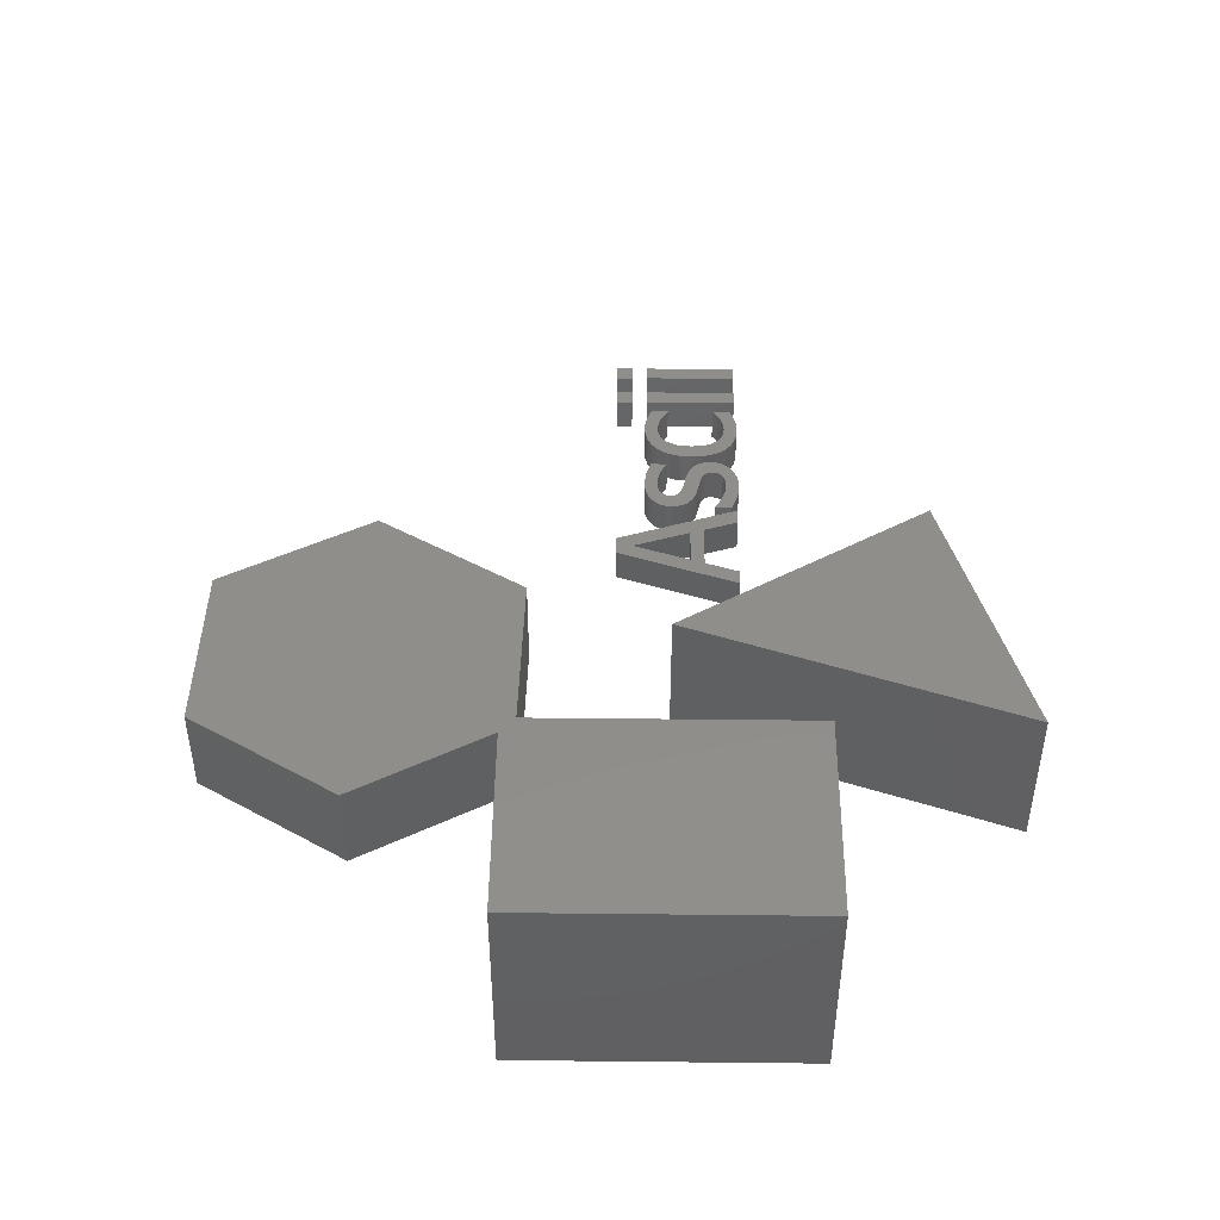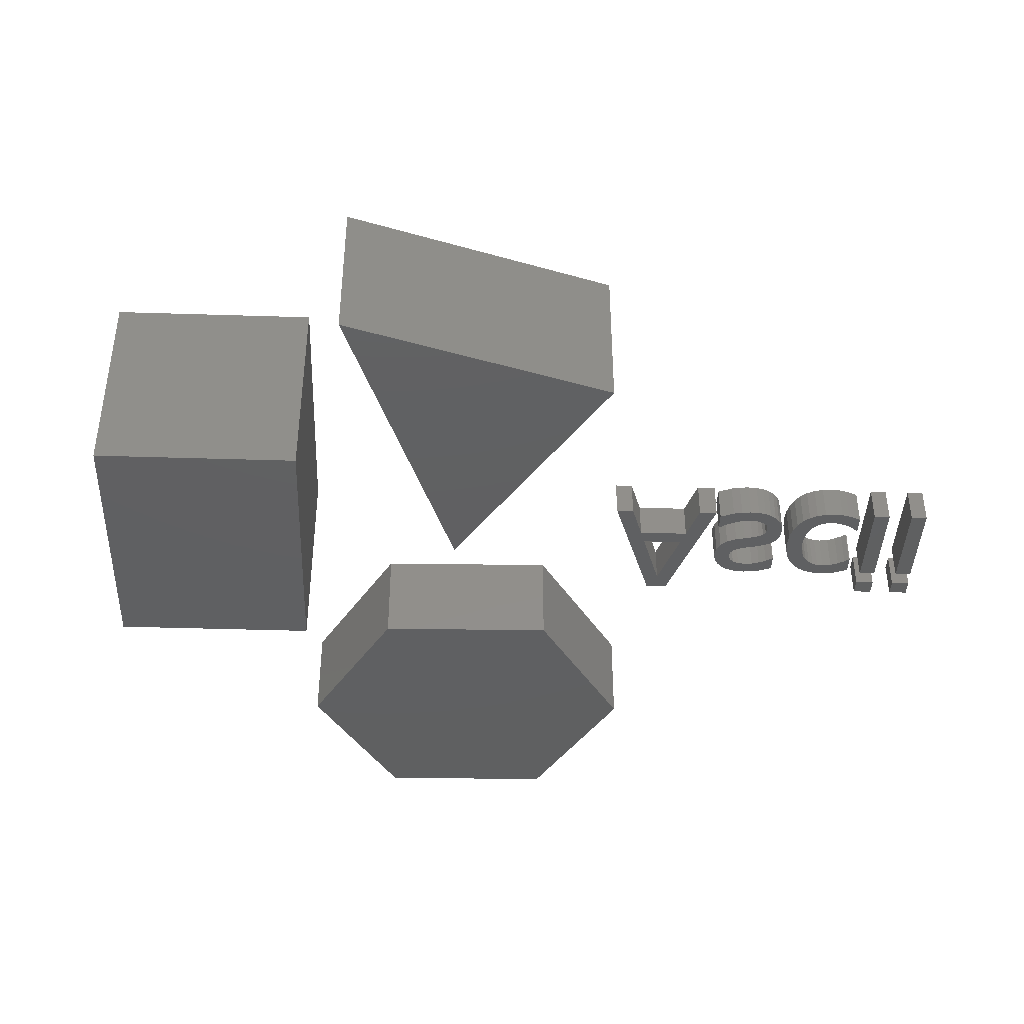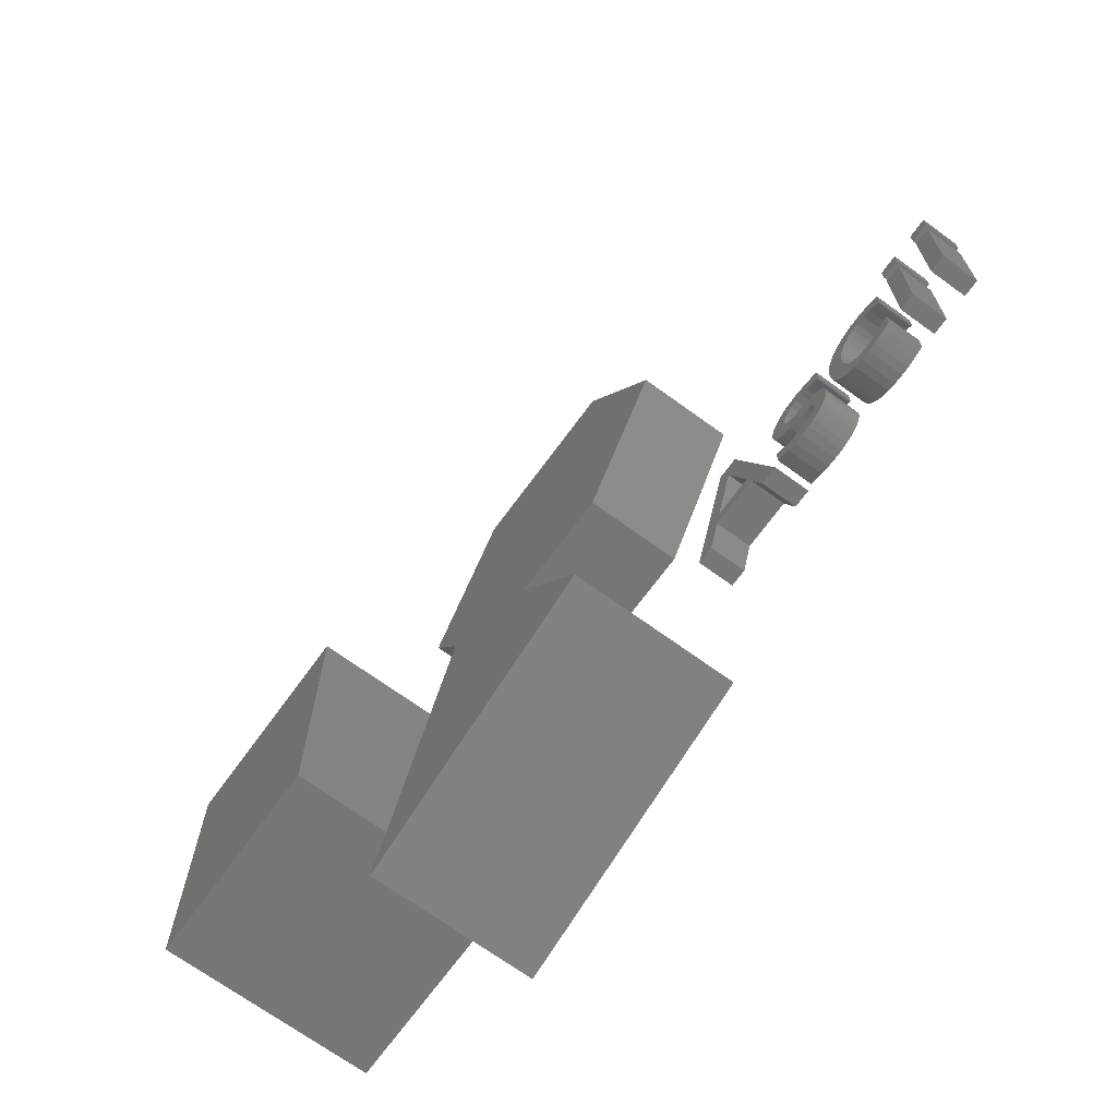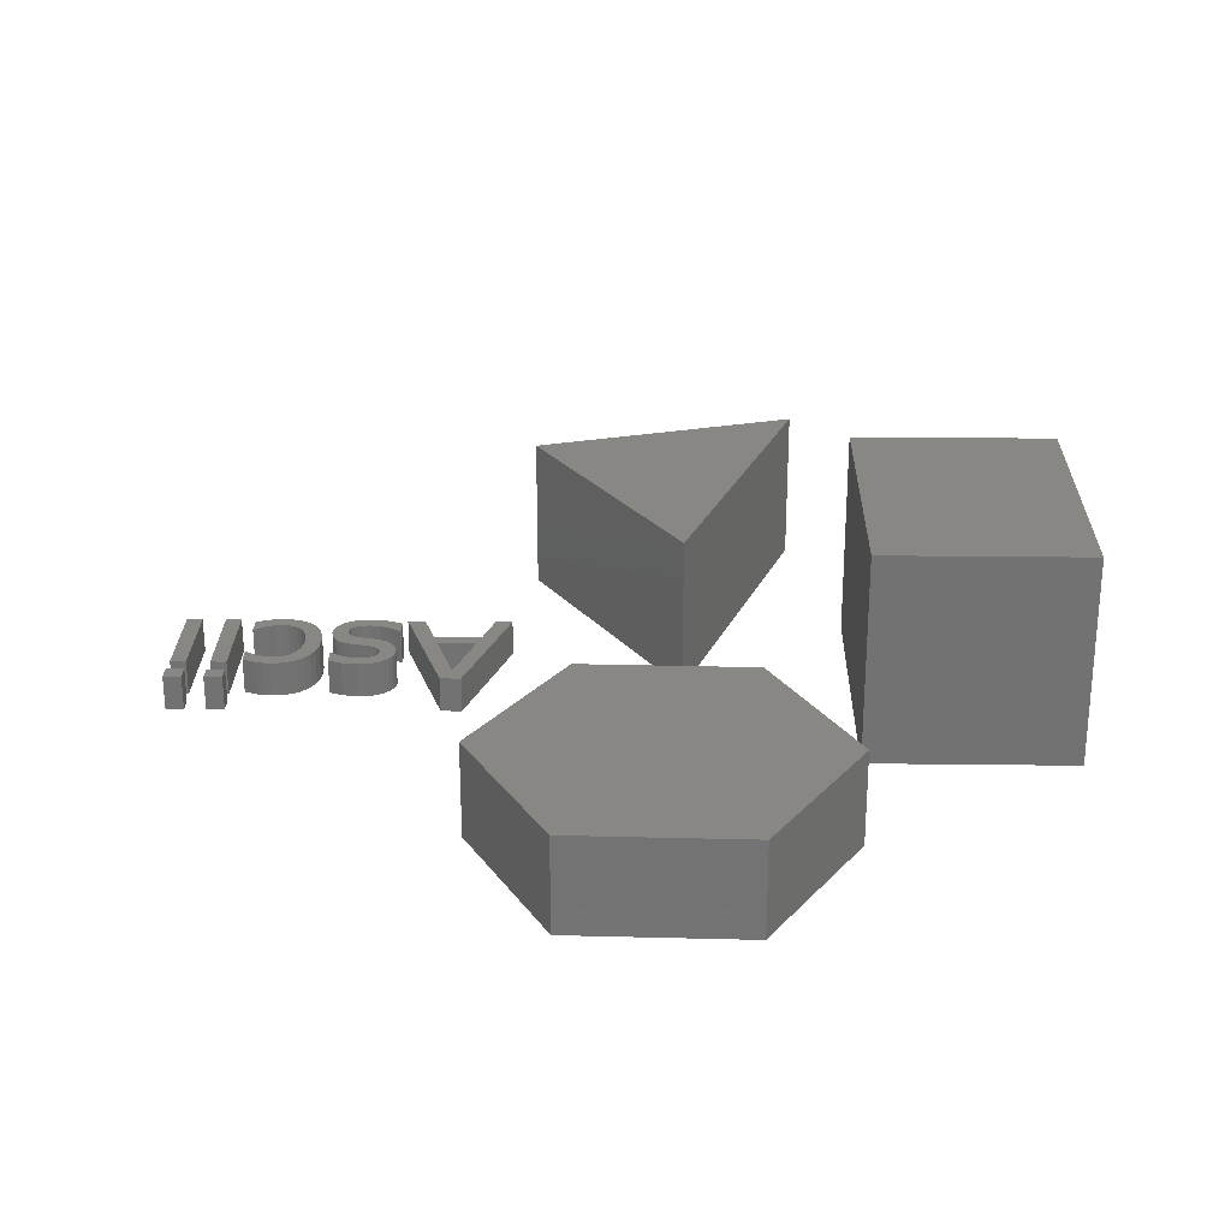
<metadata>
{"format":"stl","ext":"stl","renderer":"f3d","projection":"perspective","resolution":1024,"background":"white","views":[{"elev":46.3,"azim":-89.3,"up":"+Z"},{"elev":-40.7,"azim":-2.2,"up":"+Z"},{"elev":-69.6,"azim":54.0,"up":"+Y"},{"elev":25.7,"azim":-178.9,"up":"+Z"}]}
</metadata>
<code>
# stl→obj: 304 verts, 572 faces
v 1.17 1.63 0
v 0 0 0
v 0 1.63 0
v 1.17 0 0
v 1.17 0 1.2
v 0 1.63 1.2
v 0 0 1.2
v 1.17 1.63 1.2
v 1.731 3.318 0
v 1.693 1.587 0
v 1.212 2.463 0
v 2.693 1.565 0
v 2.731 3.296 0
v 3.212 2.42 0
v 1.693 1.587 0.54
v 1.731 3.318 0.54
v 1.212 2.463 0.54
v 2.693 1.565 0.54
v 2.731 3.296 0.54
v 3.212 2.42 0.54
v 2.978 -0.6364 1.444e-15
v 1.449 -1.108 0
v 2.106 0.7761 1.444e-15
v 2.978 -0.6364 0.88
v 2.106 0.7761 0.88
v 1.449 -1.108 0.88
v 3.314 1.084 0
v 3.169 0.3706 0
v 3.073 0.3706 0
v 3.234 0.5698 0
v 3.26 0.6508 0
v 3.37 0.987 0
v 3.431 1.084 0
v 3.48 0.6508 0
v 3.671 0.3706 0
v 3.506 0.5698 0
v 3.571 0.3706 0
v 3.819 0.9071 0
v 3.793 0.7671 0
v 3.785 0.8929 0
v 3.8 0.8002 0
v 3.823 0.8237 0
v 3.857 0.9156 0
v 3.858 0.8377 0
v 3.9 0.9185 0
v 3.899 0.8423 0
v 3.941 0.8384 0
v 3.99 0.9075 0
v 3.984 0.8265 0
v 4.024 0.8078 0
v 4.066 0.8797 0
v 4.061 0.7834 0
v 4.066 0.7834 0
v 3.704 0.7896 0
v 3.708 0.7064 0
v 3.701 0.7552 0
v 3.714 0.8208 0
v 3.729 0.6654 0
v 3.731 0.8486 0
v 3.765 0.6331 0
v 3.755 0.873 0
v 3.797 0.7379 0
v 3.818 0.6105 0
v 3.811 0.7171 0
v 3.835 0.7021 0
v 3.869 0.5981 0
v 3.869 0.69 0
v 3.914 0.588 0
v 3.914 0.6797 0
v 3.952 0.5757 0
v 3.966 0.668 0
v 3.976 0.5607 0
v 4.018 0.6482 0
v 3.989 0.5405 0
v 3.993 0.5123 0
v 4.001 0.3854 0
v 4.032 0.4065 0
v 4.055 0.6187 0
v 4.055 0.4308 0
v 4.072 0.4594 0
v 4.078 0.578 0
v 4.082 0.4912 0
v 4.085 0.5248 0
v 3.703 0.5037 0
v 3.698 0.4027 0
v 3.698 0.5037 0
v 3.776 0.372 0
v 3.73 0.4836 0
v 3.772 0.4606 0
v 3.822 0.4419 0
v 3.824 0.3612 0
v 3.879 0.4338 0
v 3.876 0.3577 0
v 3.926 0.3608 0
v 3.925 0.4388 0
v 3.962 0.4515 0
v 3.967 0.3701 0
v 3.986 0.475 0
v 4.137 0.703 0
v 4.137 0.5711 0
v 4.132 0.6373 0
v 4.15 0.514 0
v 4.151 0.759 0
v 4.172 0.4661 0
v 4.173 0.8062 0
v 4.202 0.4271 0
v 4.202 0.8452 0
v 4.237 0.8762 0
v 4.226 0.6373 0
v 4.228 0.683 0
v 4.236 0.7231 0
v 4.25 0.7578 0
v 4.281 0.8991 0
v 4.268 0.787 0
v 4.291 0.8102 0
v 4.329 0.9133 0
v 4.317 0.8267 0
v 4.347 0.8366 0
v 4.382 0.918 0
v 4.38 0.8399 0
v 4.429 0.8328 0
v 4.425 0.9149 0
v 4.467 0.9055 0
v 4.473 0.816 0
v 4.54 0.8768 0
v 4.51 0.7944 0
v 4.535 0.7758 0
v 4.54 0.7758 0
v 4.238 0.397 0
v 4.228 0.5926 0
v 4.236 0.553 0
v 4.249 0.5187 0
v 4.281 0.3756 0
v 4.267 0.4896 0
v 4.289 0.4664 0
v 4.329 0.3629 0
v 4.316 0.4499 0
v 4.346 0.44 0
v 4.382 0.3586 0
v 4.38 0.4367 0
v 4.423 0.4412 0
v 4.429 0.3622 0
v 4.464 0.4549 0
v 4.47 0.3725 0
v 4.502 0.4757 0
v 4.506 0.3857 0
v 4.535 0.5018 0
v 4.54 0.4008 0
v 4.54 0.5018 0
v 4.714 0.9055 0
v 4.624 0.3706 0
v 4.624 0.9055 0
v 4.714 0.3706 0
v 4.72 1.088 0
v 4.617 0.9951 0
v 4.617 1.088 0
v 4.72 0.9951 0
v 4.938 0.9055 0
v 4.848 0.3706 0
v 4.848 0.9055 0
v 4.938 0.3706 0
v 4.944 1.088 0
v 4.842 0.9951 0
v 4.842 1.088 0
v 4.944 0.9951 0
v 3.506 0.5698 0.2
v 3.26 0.6508 0.2
v 3.234 0.5698 0.2
v 3.48 0.6508 0.2
v 3.169 0.3706 0.2
v 3.314 1.084 0.2
v 3.073 0.3706 0.2
v 3.37 0.987 0.2
v 3.431 1.084 0.2
v 3.671 0.3706 0.2
v 3.571 0.3706 0.2
v 3.776 0.372 0.2
v 3.698 0.5037 0.2
v 3.698 0.4027 0.2
v 3.703 0.5037 0.2
v 3.73 0.4836 0.2
v 3.772 0.4606 0.2
v 3.822 0.4419 0.2
v 3.824 0.3612 0.2
v 3.879 0.4338 0.2
v 3.876 0.3577 0.2
v 3.926 0.3608 0.2
v 3.925 0.4388 0.2
v 3.962 0.4515 0.2
v 3.967 0.3701 0.2
v 3.986 0.475 0.2
v 4.001 0.3854 0.2
v 3.993 0.5123 0.2
v 3.708 0.7064 0.2
v 3.704 0.7896 0.2
v 3.701 0.7552 0.2
v 3.714 0.8208 0.2
v 3.729 0.6654 0.2
v 3.731 0.8486 0.2
v 3.765 0.6331 0.2
v 3.755 0.873 0.2
v 3.785 0.8929 0.2
v 3.793 0.7671 0.2
v 3.797 0.7379 0.2
v 3.818 0.6105 0.2
v 3.811 0.7171 0.2
v 3.835 0.7021 0.2
v 3.869 0.5981 0.2
v 3.869 0.69 0.2
v 3.914 0.588 0.2
v 3.914 0.6797 0.2
v 3.952 0.5757 0.2
v 3.966 0.668 0.2
v 3.976 0.5607 0.2
v 4.018 0.6482 0.2
v 3.989 0.5405 0.2
v 4.032 0.4065 0.2
v 4.055 0.6187 0.2
v 4.055 0.4308 0.2
v 4.072 0.4594 0.2
v 4.078 0.578 0.2
v 4.082 0.4912 0.2
v 4.085 0.5248 0.2
v 3.819 0.9071 0.2
v 3.8 0.8002 0.2
v 3.823 0.8237 0.2
v 3.857 0.9156 0.2
v 3.858 0.8377 0.2
v 3.9 0.9185 0.2
v 3.899 0.8423 0.2
v 3.941 0.8384 0.2
v 3.99 0.9075 0.2
v 3.984 0.8265 0.2
v 4.024 0.8078 0.2
v 4.066 0.8797 0.2
v 4.061 0.7834 0.2
v 4.066 0.7834 0.2
v 4.137 0.5711 0.2
v 4.137 0.703 0.2
v 4.132 0.6373 0.2
v 4.15 0.514 0.2
v 4.151 0.759 0.2
v 4.172 0.4661 0.2
v 4.173 0.8062 0.2
v 4.202 0.4271 0.2
v 4.202 0.8452 0.2
v 4.238 0.397 0.2
v 4.226 0.6373 0.2
v 4.228 0.5926 0.2
v 4.236 0.553 0.2
v 4.249 0.5187 0.2
v 4.281 0.3756 0.2
v 4.267 0.4896 0.2
v 4.289 0.4664 0.2
v 4.329 0.3629 0.2
v 4.316 0.4499 0.2
v 4.346 0.44 0.2
v 4.382 0.3586 0.2
v 4.38 0.4367 0.2
v 4.423 0.4412 0.2
v 4.429 0.3622 0.2
v 4.464 0.4549 0.2
v 4.47 0.3725 0.2
v 4.502 0.4757 0.2
v 4.506 0.3857 0.2
v 4.535 0.5018 0.2
v 4.54 0.4008 0.2
v 4.54 0.5018 0.2
v 4.237 0.8762 0.2
v 4.228 0.683 0.2
v 4.236 0.7231 0.2
v 4.25 0.7578 0.2
v 4.281 0.8991 0.2
v 4.268 0.787 0.2
v 4.291 0.8102 0.2
v 4.329 0.9133 0.2
v 4.317 0.8267 0.2
v 4.347 0.8366 0.2
v 4.382 0.918 0.2
v 4.38 0.8399 0.2
v 4.429 0.8328 0.2
v 4.425 0.9149 0.2
v 4.467 0.9055 0.2
v 4.473 0.816 0.2
v 4.54 0.8768 0.2
v 4.51 0.7944 0.2
v 4.535 0.7758 0.2
v 4.54 0.7758 0.2
v 4.714 0.3706 0.2
v 4.624 0.9055 0.2
v 4.624 0.3706 0.2
v 4.714 0.9055 0.2
v 4.72 0.9951 0.2
v 4.617 1.088 0.2
v 4.617 0.9951 0.2
v 4.72 1.088 0.2
v 4.938 0.3706 0.2
v 4.848 0.9055 0.2
v 4.848 0.3706 0.2
v 4.938 0.9055 0.2
v 4.944 0.9951 0.2
v 4.842 1.088 0.2
v 4.842 0.9951 0.2
v 4.944 1.088 0.2
f 1 2 3
f 2 1 4
f 5 6 7
f 6 5 8
f 6 2 7
f 2 6 3
f 6 1 3
f 1 6 8
f 1 5 4
f 5 1 8
f 5 2 4
f 2 5 7
f 9 10 11
f 10 9 12
f 12 9 13
f 12 13 14
f 15 16 17
f 16 15 18
f 16 18 19
f 19 18 20
f 16 11 17
f 11 16 9
f 16 13 9
f 13 16 19
f 13 20 14
f 20 13 19
f 14 18 12
f 18 14 20
f 18 10 12
f 10 18 15
f 17 10 15
f 10 17 11
f 21 22 23
f 24 25 26
f 25 22 26
f 22 25 23
f 23 24 21
f 24 23 25
f 21 26 22
f 26 21 24
f 27 28 29
f 28 27 30
f 30 27 31
f 31 27 32
f 32 27 33
f 32 33 34
f 34 33 35
f 34 35 36
f 36 35 37
f 31 36 30
f 36 31 34
f 38 39 40
f 39 38 41
f 41 38 42
f 42 38 43
f 42 43 44
f 44 43 45
f 44 45 46
f 46 45 47
f 47 45 48
f 47 48 49
f 49 48 50
f 50 48 51
f 50 51 52
f 52 51 53
f 54 55 56
f 55 54 57
f 55 57 58
f 58 57 59
f 58 59 60
f 60 59 61
f 60 61 40
f 60 40 39
f 60 39 62
f 60 62 63
f 63 62 64
f 63 64 65
f 63 65 66
f 66 65 67
f 66 67 68
f 68 67 69
f 68 69 70
f 70 69 71
f 70 71 72
f 72 71 73
f 72 73 74
f 74 73 75
f 75 73 76
f 76 73 77
f 77 73 78
f 77 78 79
f 79 78 80
f 80 78 81
f 80 81 82
f 82 81 83
f 84 85 86
f 85 84 87
f 87 84 88
f 87 88 89
f 87 89 90
f 87 90 91
f 91 90 92
f 91 92 93
f 93 92 94
f 94 92 95
f 94 95 96
f 94 96 97
f 97 96 98
f 97 98 76
f 76 98 75
f 99 100 101
f 100 99 102
f 102 99 103
f 102 103 104
f 104 103 105
f 104 105 106
f 106 105 107
f 106 107 108
f 106 108 109
f 109 108 110
f 110 108 111
f 111 108 112
f 112 108 113
f 112 113 114
f 114 113 115
f 115 113 116
f 115 116 117
f 117 116 118
f 118 116 119
f 118 119 120
f 120 119 121
f 121 119 122
f 121 122 123
f 121 123 124
f 124 123 125
f 124 125 126
f 126 125 127
f 127 125 128
f 109 129 106
f 129 109 130
f 129 130 131
f 129 131 132
f 129 132 133
f 133 132 134
f 133 134 135
f 133 135 136
f 136 135 137
f 136 137 138
f 136 138 139
f 139 138 140
f 139 140 141
f 139 141 142
f 142 141 143
f 142 143 144
f 144 143 145
f 144 145 146
f 146 145 147
f 146 147 148
f 148 147 149
f 150 151 152
f 151 150 153
f 154 155 156
f 155 154 157
f 158 159 160
f 159 158 161
f 162 163 164
f 163 162 165
f 166 167 168
f 167 166 169
f 170 171 172
f 171 170 168
f 171 168 167
f 171 167 173
f 171 173 174
f 174 173 169
f 174 169 175
f 175 169 166
f 175 166 176
f 171 29 172
f 29 171 27
f 171 33 27
f 33 171 174
f 33 175 35
f 175 33 174
f 175 37 35
f 37 175 176
f 166 37 176
f 37 166 36
f 166 30 36
f 30 166 168
f 30 170 28
f 170 30 168
f 170 29 28
f 29 170 172
f 173 34 169
f 34 173 32
f 32 167 31
f 167 32 173
f 167 34 31
f 34 167 169
f 177 178 179
f 178 177 180
f 180 177 181
f 181 177 182
f 182 177 183
f 183 177 184
f 183 184 185
f 185 184 186
f 185 186 187
f 185 187 188
f 188 187 189
f 189 187 190
f 189 190 191
f 191 190 192
f 191 192 193
f 194 195 196
f 195 194 197
f 197 194 198
f 197 198 199
f 199 198 200
f 199 200 201
f 201 200 202
f 202 200 203
f 203 200 204
f 204 200 205
f 204 205 206
f 206 205 207
f 207 205 208
f 207 208 209
f 209 208 210
f 209 210 211
f 211 210 212
f 211 212 213
f 213 212 214
f 213 214 215
f 215 214 216
f 215 216 193
f 215 193 192
f 215 192 217
f 215 217 218
f 218 217 219
f 218 219 220
f 218 220 221
f 221 220 222
f 221 222 223
f 203 224 202
f 224 203 225
f 224 225 226
f 224 226 227
f 227 226 228
f 227 228 229
f 229 228 230
f 229 230 231
f 229 231 232
f 232 231 233
f 232 233 234
f 232 234 235
f 235 234 236
f 235 236 237
f 186 91 93
f 91 186 184
f 184 87 91
f 87 184 177
f 177 85 87
f 85 177 179
f 178 85 179
f 85 178 86
f 178 84 86
f 84 178 180
f 180 88 84
f 88 180 181
f 181 89 88
f 89 181 182
f 182 90 89
f 90 182 183
f 183 92 90
f 92 183 185
f 185 95 92
f 95 185 188
f 188 96 95
f 96 188 189
f 189 98 96
f 98 189 191
f 193 98 191
f 98 193 75
f 216 75 193
f 75 216 74
f 214 74 216
f 74 214 72
f 214 70 72
f 70 214 212
f 212 68 70
f 68 212 210
f 210 66 68
f 66 210 208
f 208 63 66
f 63 208 205
f 205 60 63
f 60 205 200
f 200 58 60
f 58 200 198
f 194 58 198
f 58 194 55
f 196 55 194
f 55 196 56
f 195 56 196
f 56 195 54
f 197 54 195
f 54 197 57
f 199 57 197
f 57 199 59
f 201 59 199
f 59 201 61
f 201 40 61
f 40 201 202
f 202 38 40
f 38 202 224
f 224 43 38
f 43 224 227
f 227 45 43
f 45 227 229
f 229 48 45
f 48 229 232
f 232 51 48
f 51 232 235
f 51 237 53
f 237 51 235
f 237 52 53
f 52 237 236
f 236 50 52
f 50 236 234
f 234 49 50
f 49 234 233
f 233 47 49
f 47 233 231
f 231 46 47
f 46 231 230
f 230 44 46
f 44 230 228
f 228 42 44
f 42 228 226
f 42 225 41
f 225 42 226
f 41 203 39
f 203 41 225
f 39 204 62
f 204 39 203
f 62 206 64
f 206 62 204
f 206 65 64
f 65 206 207
f 207 67 65
f 67 207 209
f 209 69 67
f 69 209 211
f 211 71 69
f 71 211 213
f 213 73 71
f 73 213 215
f 215 78 73
f 78 215 218
f 78 221 81
f 221 78 218
f 81 223 83
f 223 81 221
f 83 222 82
f 222 83 223
f 82 220 80
f 220 82 222
f 80 219 79
f 219 80 220
f 79 217 77
f 217 79 219
f 217 76 77
f 76 217 192
f 192 97 76
f 97 192 190
f 190 94 97
f 94 190 187
f 187 93 94
f 93 187 186
f 238 239 240
f 239 238 241
f 239 241 242
f 242 241 243
f 242 243 244
f 244 243 245
f 244 245 246
f 246 245 247
f 246 247 248
f 248 247 249
f 249 247 250
f 250 247 251
f 251 247 252
f 251 252 253
f 253 252 254
f 254 252 255
f 254 255 256
f 256 255 257
f 257 255 258
f 257 258 259
f 259 258 260
f 260 258 261
f 260 261 262
f 262 261 263
f 262 263 264
f 264 263 265
f 264 265 266
f 266 265 267
f 266 267 268
f 248 269 246
f 269 248 270
f 269 270 271
f 269 271 272
f 269 272 273
f 273 272 274
f 273 274 275
f 273 275 276
f 276 275 277
f 276 277 278
f 276 278 279
f 279 278 280
f 279 280 281
f 279 281 282
f 282 281 283
f 283 281 284
f 283 284 285
f 285 284 286
f 285 286 287
f 285 287 288
f 258 136 139
f 136 258 255
f 255 133 136
f 133 255 252
f 252 129 133
f 129 252 247
f 247 106 129
f 106 247 245
f 243 106 245
f 106 243 104
f 241 104 243
f 104 241 102
f 238 102 241
f 102 238 100
f 240 100 238
f 100 240 101
f 239 101 240
f 101 239 99
f 242 99 239
f 99 242 103
f 244 103 242
f 103 244 105
f 246 105 244
f 105 246 107
f 246 108 107
f 108 246 269
f 269 113 108
f 113 269 273
f 273 116 113
f 116 273 276
f 276 119 116
f 119 276 279
f 279 122 119
f 122 279 282
f 282 123 122
f 123 282 283
f 283 125 123
f 125 283 285
f 125 288 128
f 288 125 285
f 288 127 128
f 127 288 287
f 287 126 127
f 126 287 286
f 286 124 126
f 124 286 284
f 284 121 124
f 121 284 281
f 281 120 121
f 120 281 280
f 280 118 120
f 118 280 278
f 278 117 118
f 117 278 277
f 277 115 117
f 115 277 275
f 115 274 114
f 274 115 275
f 114 272 112
f 272 114 274
f 112 271 111
f 271 112 272
f 111 270 110
f 270 111 271
f 110 248 109
f 248 110 270
f 109 249 130
f 249 109 248
f 130 250 131
f 250 130 249
f 131 251 132
f 251 131 250
f 132 253 134
f 253 132 251
f 134 254 135
f 254 134 253
f 254 137 135
f 137 254 256
f 256 138 137
f 138 256 257
f 257 140 138
f 140 257 259
f 259 141 140
f 141 259 260
f 260 143 141
f 143 260 262
f 262 145 143
f 145 262 264
f 264 147 145
f 147 264 266
f 266 149 147
f 149 266 268
f 149 267 148
f 267 149 268
f 267 146 148
f 146 267 265
f 265 144 146
f 144 265 263
f 263 142 144
f 142 263 261
f 261 139 142
f 139 261 258
f 289 290 291
f 290 289 292
f 289 151 153
f 151 289 291
f 290 151 291
f 151 290 152
f 290 150 152
f 150 290 292
f 150 289 153
f 289 150 292
f 293 294 295
f 294 293 296
f 293 155 157
f 155 293 295
f 294 155 295
f 155 294 156
f 294 154 156
f 154 294 296
f 154 293 157
f 293 154 296
f 297 298 299
f 298 297 300
f 297 159 161
f 159 297 299
f 298 159 299
f 159 298 160
f 298 158 160
f 158 298 300
f 158 297 161
f 297 158 300
f 301 302 303
f 302 301 304
f 301 163 165
f 163 301 303
f 302 163 303
f 163 302 164
f 302 162 164
f 162 302 304
f 162 301 165
f 301 162 304

</code>
